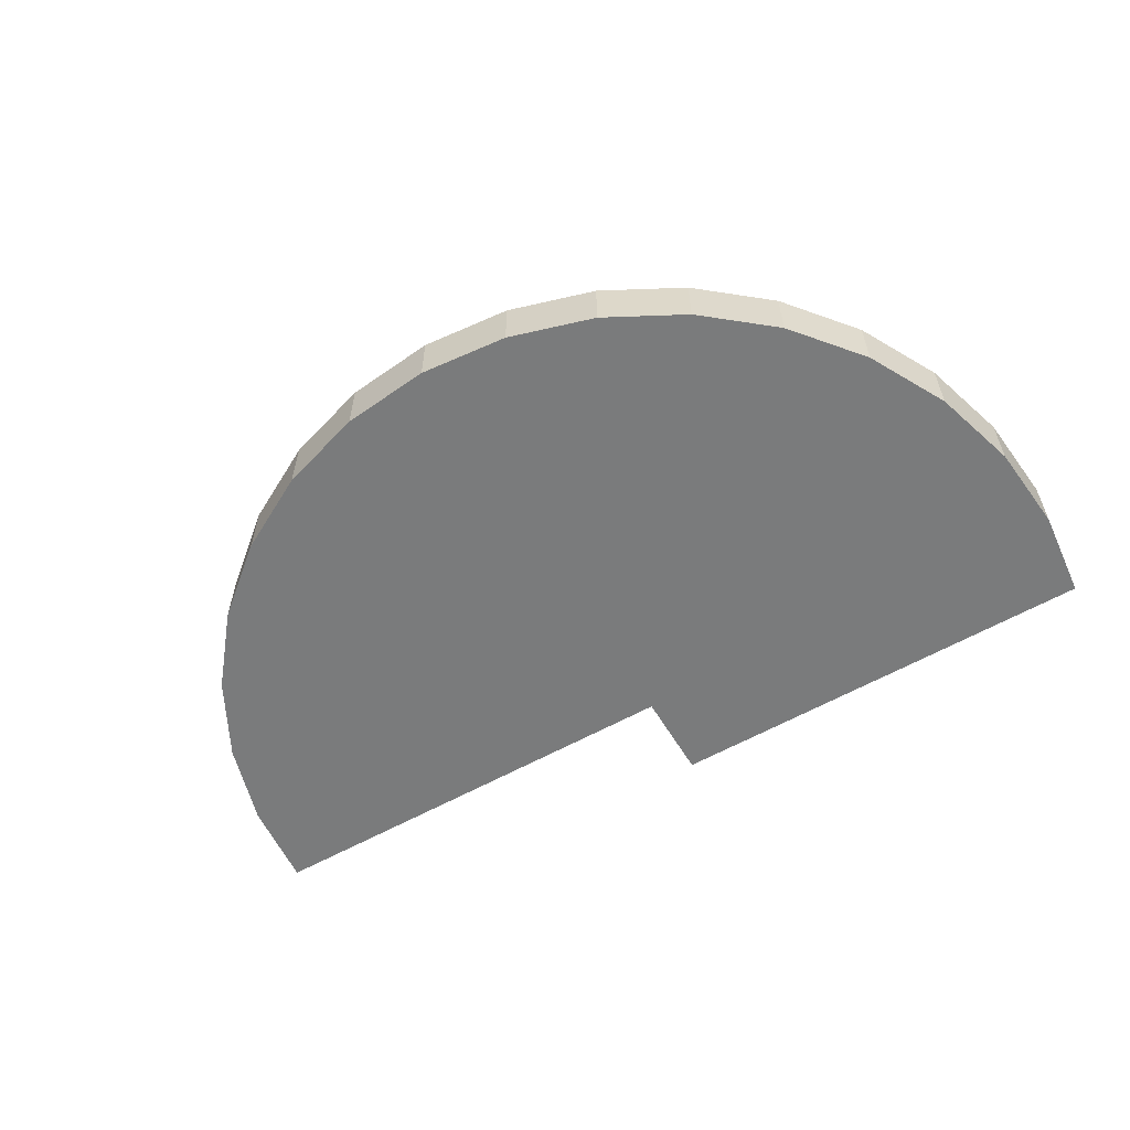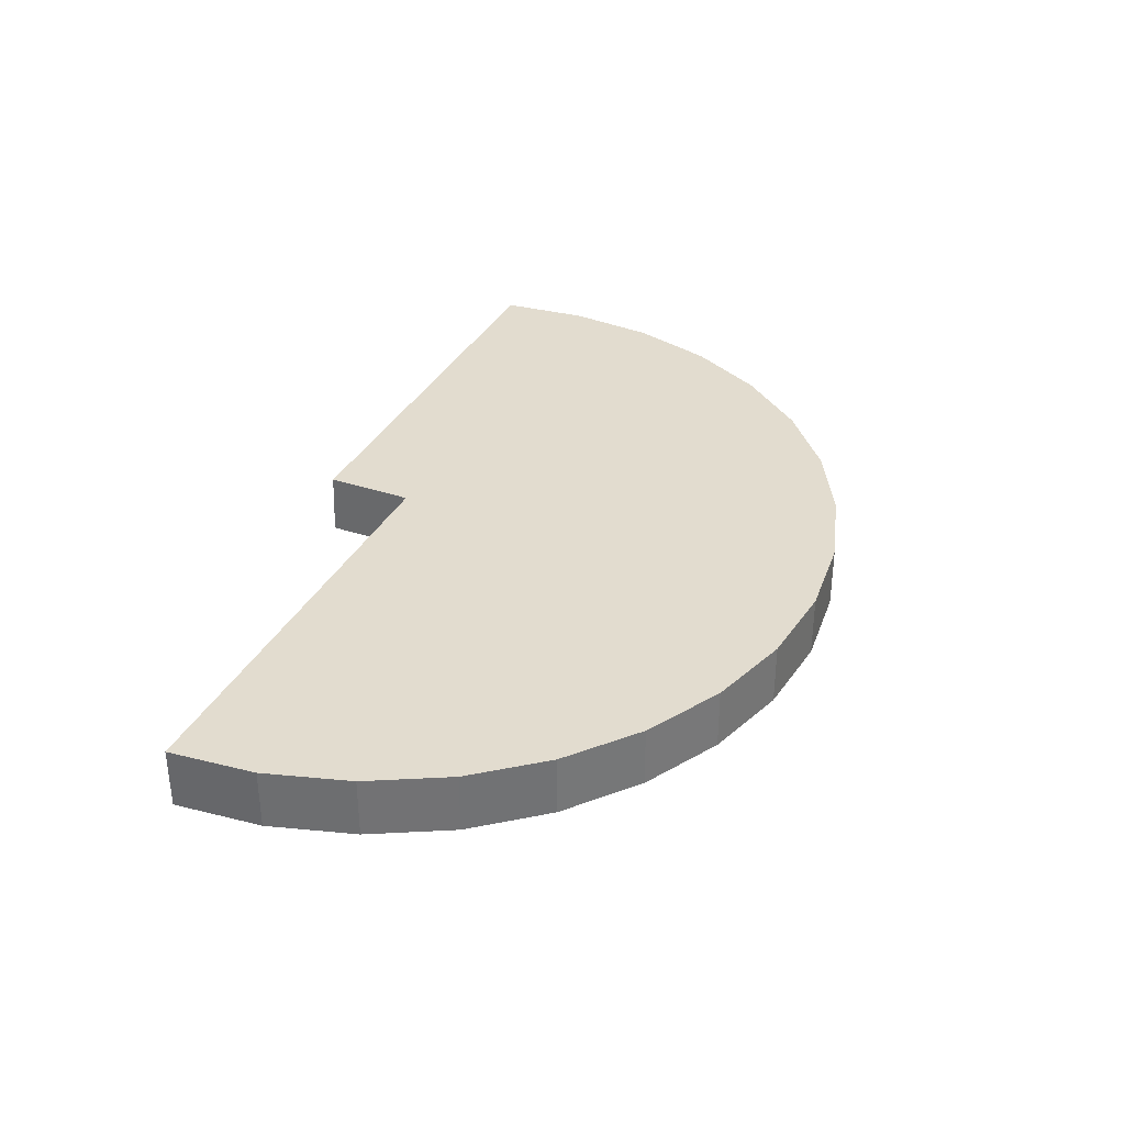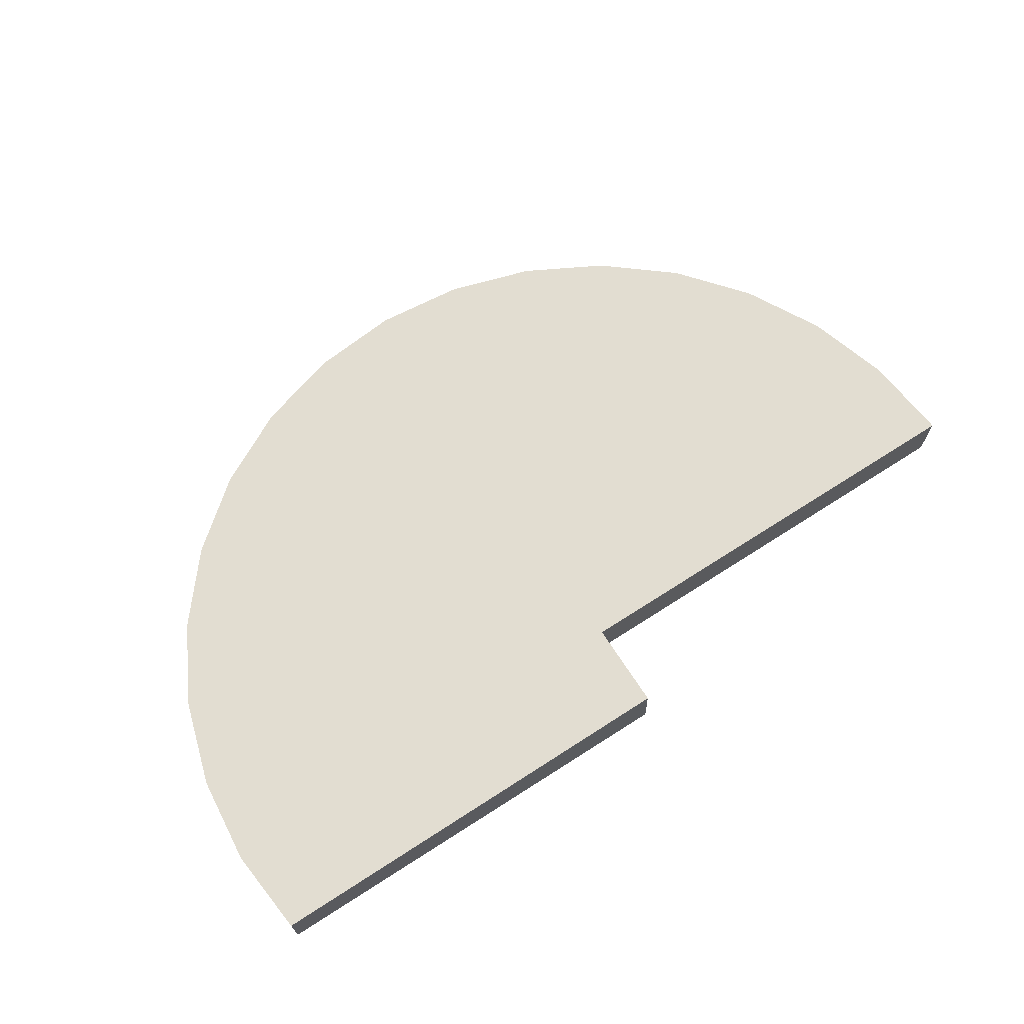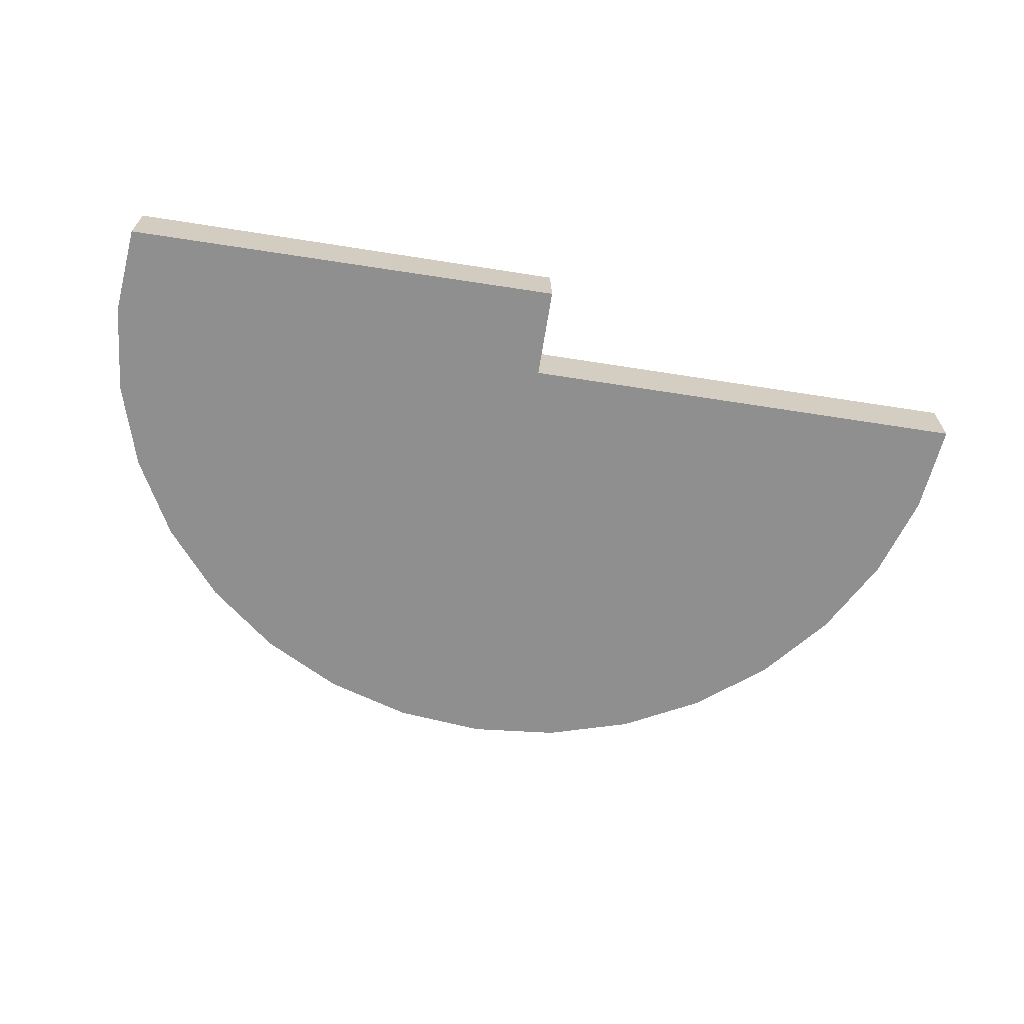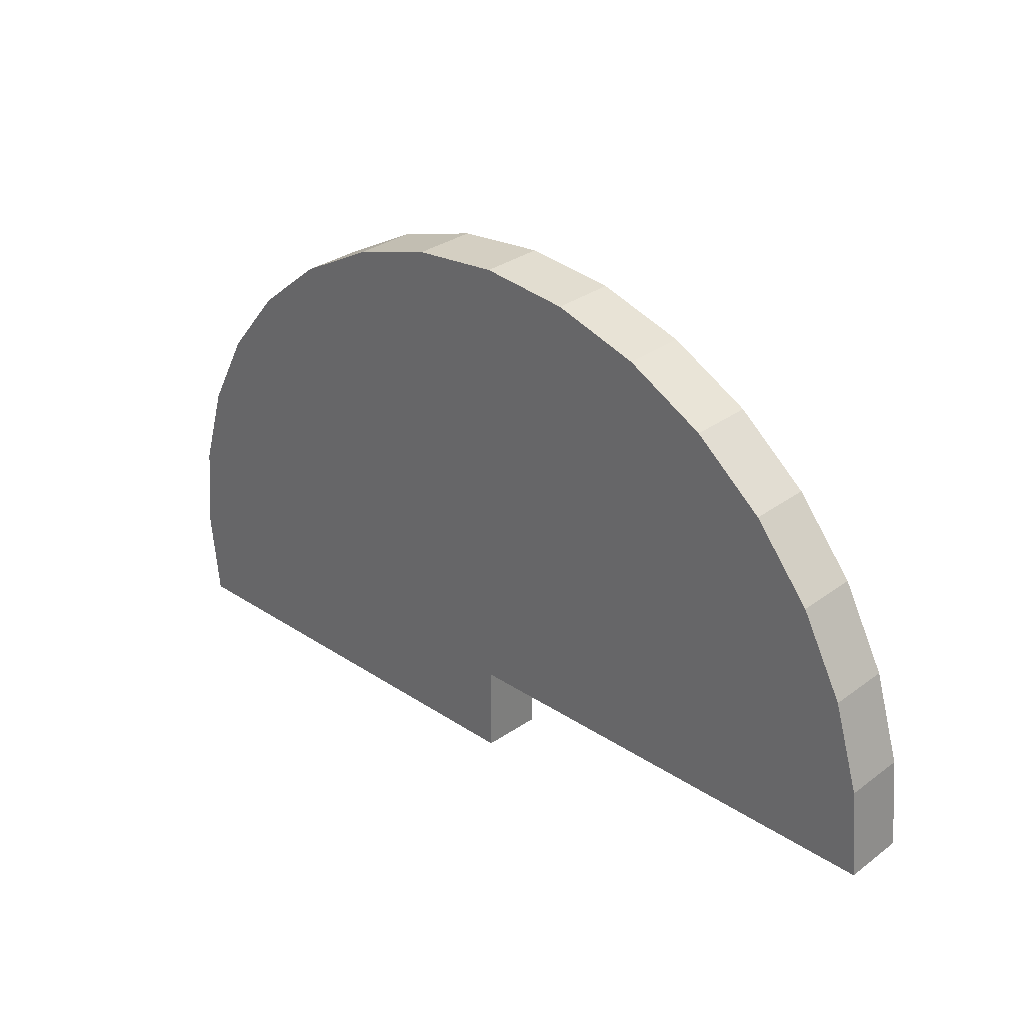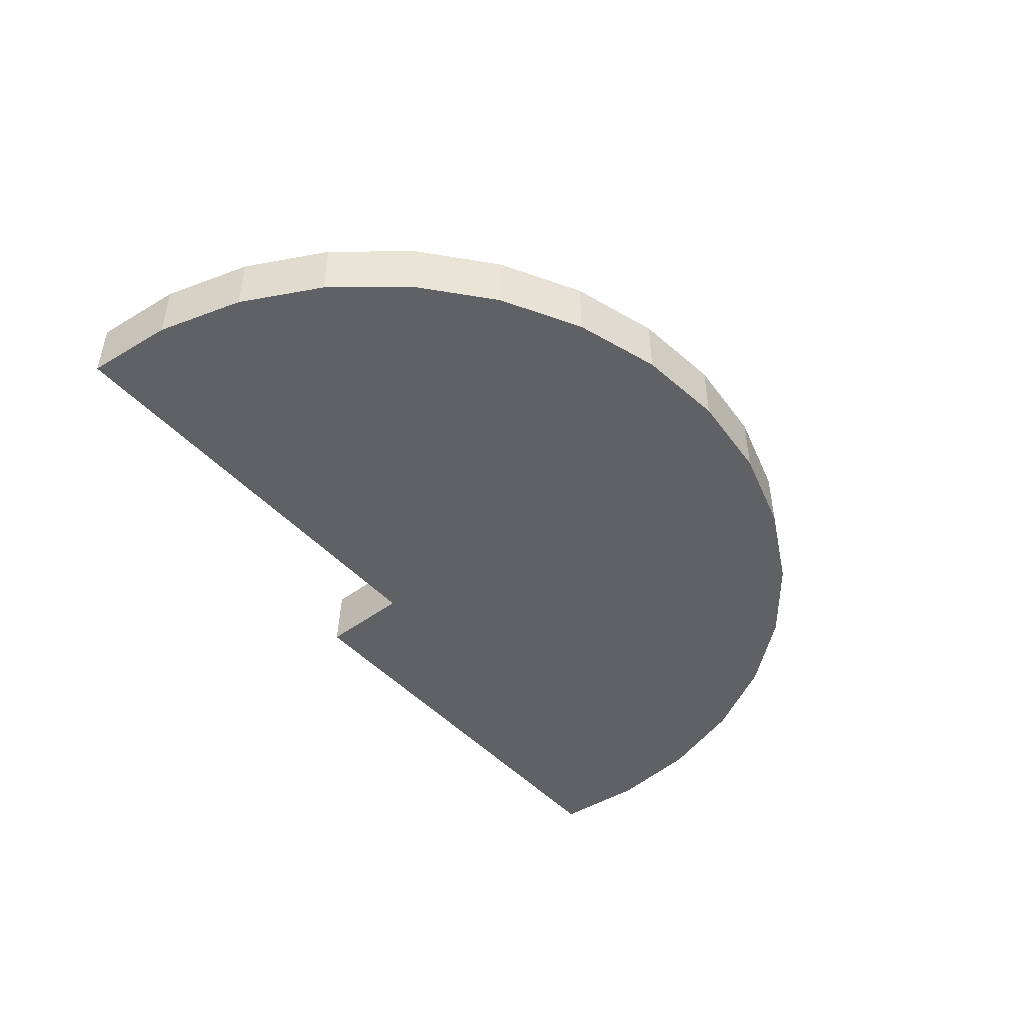
<metadata>
{"format":"obj","ext":"obj","renderer":"f3d","projection":"perspective","resolution":1024,"background":"white","views":[{"elev":-58.3,"azim":-149.7,"up":"+Z"},{"elev":34.7,"azim":114.2,"up":"+Z"},{"elev":68.6,"azim":-32.9,"up":"+Z"},{"elev":-65.4,"azim":-9.0,"up":"+Z"},{"elev":30.7,"azim":43.5,"up":"+Y"},{"elev":-47.2,"azim":129.9,"up":"+Z"}]}
</metadata>
<code>
o Cylinder.001_Cylinder.016
v -0.09454 3.073 0.13
v -0.09454 3.073 -0.05939
v 0.1757 3.046 0.13
v 0.1757 3.046 -0.05939
v 0.4355 2.967 0.13
v 0.4355 2.967 -0.05939
v 0.675 2.839 0.13
v 0.675 2.839 -0.05939
v 0.8849 2.667 0.13
v 0.8849 2.667 -0.05939
v 1.057 2.457 0.13
v 1.057 2.457 -0.05939
v 1.185 2.218 0.13
v 1.185 2.218 -0.05939
v 1.264 1.958 0.13
v 1.264 1.958 -0.05939
v 1.291 1.688 0.13
v 1.291 1.688 -0.05939
v -1.453 1.418 0.13
v -1.453 1.418 -0.05939
v -1.48 1.688 0.13
v -1.48 1.688 -0.05939
v -1.453 1.958 0.13
v -1.453 1.958 -0.05939
v -1.374 2.218 0.13
v -1.374 2.218 -0.05939
v -1.246 2.457 0.13
v -1.246 2.457 -0.05939
v -1.074 2.667 0.13
v -1.074 2.667 -0.05939
v -0.864 2.839 0.13
v -0.864 2.839 -0.05939
v -0.6246 2.967 0.13
v -0.6246 2.967 -0.05939
v -0.3647 3.046 0.13
v -0.3647 3.046 -0.05939
v -0.09454 1.688 -0.05939
v -0.09454 1.413 -0.05939
v -0.6199 1.415 -0.05939
v -0.6207 1.688 -0.05939
v -0.6246 1.688 0.13
v -0.6246 1.418 0.13
v -0.09648 1.688 0.13
v -0.09707 1.418 0.13
f 1 2 4 3
f 3 4 6 5
f 5 6 8 7
f 7 8 10 9
f 9 10 12 11
f 11 12 14 13
f 13 14 16 15
f 15 16 18 17
f 19 20 22 21
f 21 22 24 23
f 23 24 26 25
f 25 26 28 27
f 27 28 30 29
f 29 30 32 31
f 31 32 34 33
f 4 2 37 18 16 14 12 10 8 6
f 33 34 36 35
f 35 36 2 1
f 1 43 41 33 35
f 21 41 42 19
f 37 2 36 34 40
f 20 39 40 22
f 40 39 38 37
f 40 34 32 30 28 26 24 22
f 33 41 21 23 25 27 29 31
f 43 1 3 5 7 9 11 13 15 17
f 43 44 42 41
f 38 44 43 37
f 17 18 37 43
f 20 19 42 39
f 39 42 44 38

</code>
